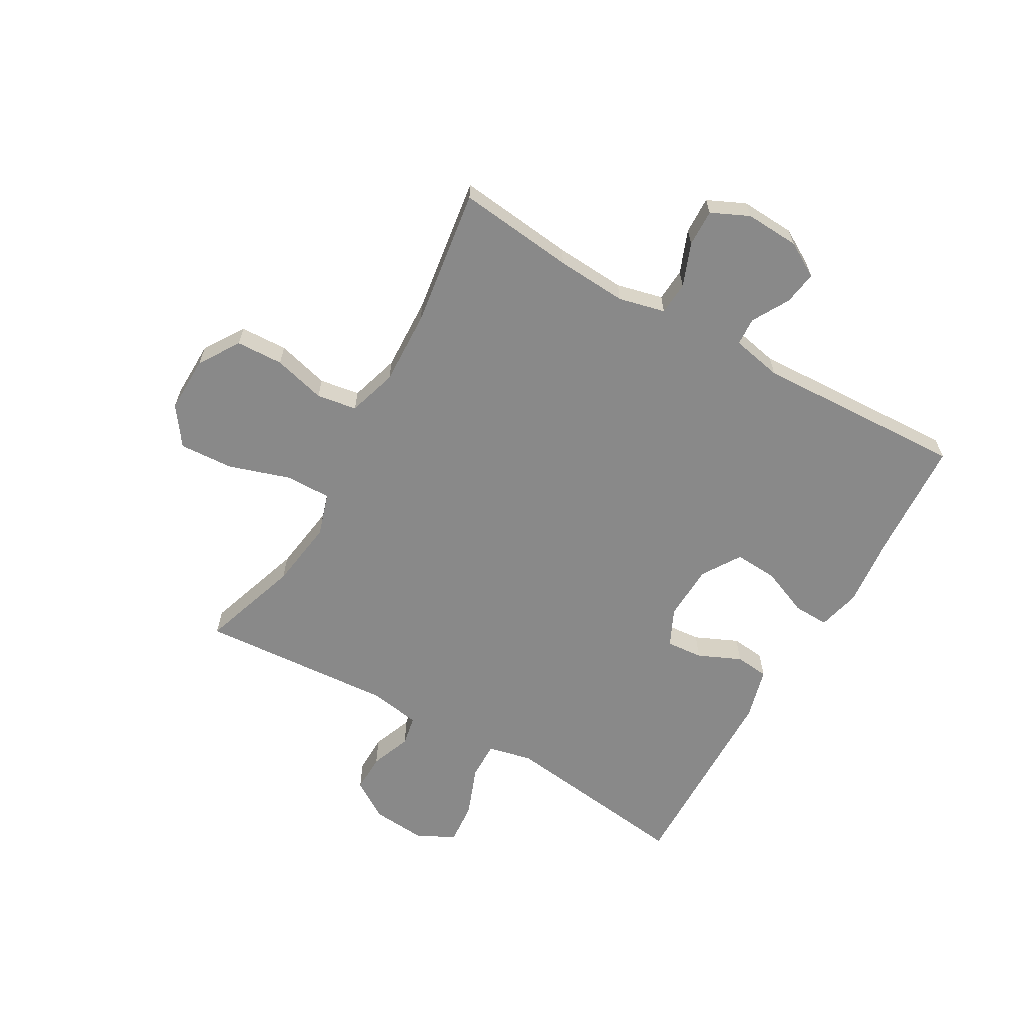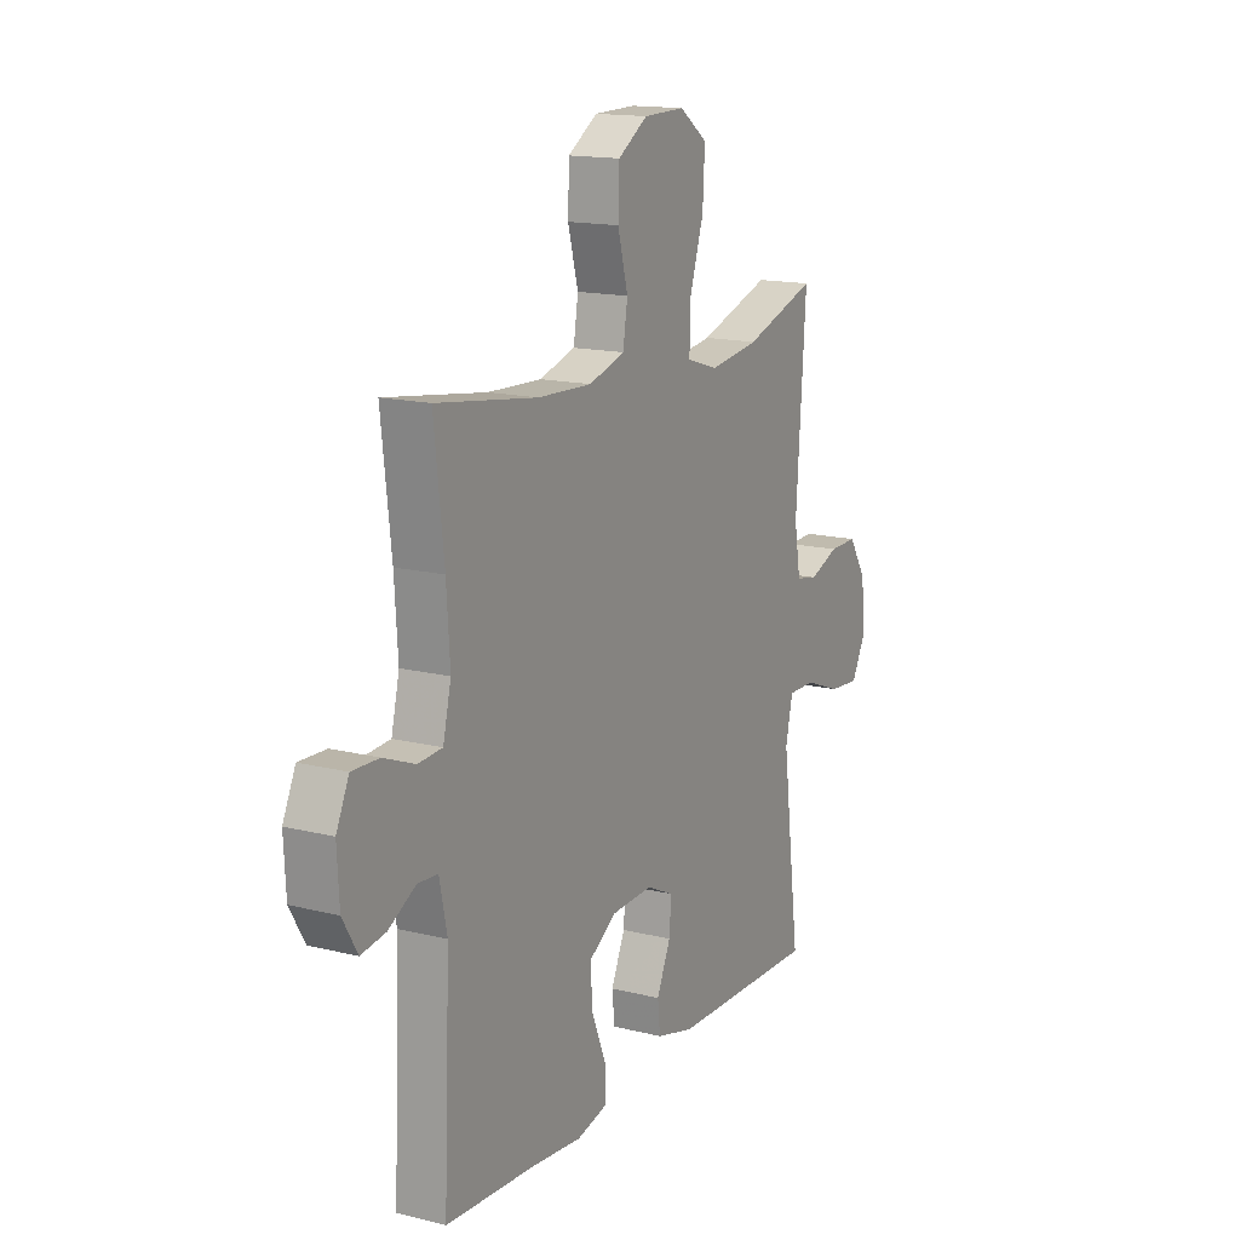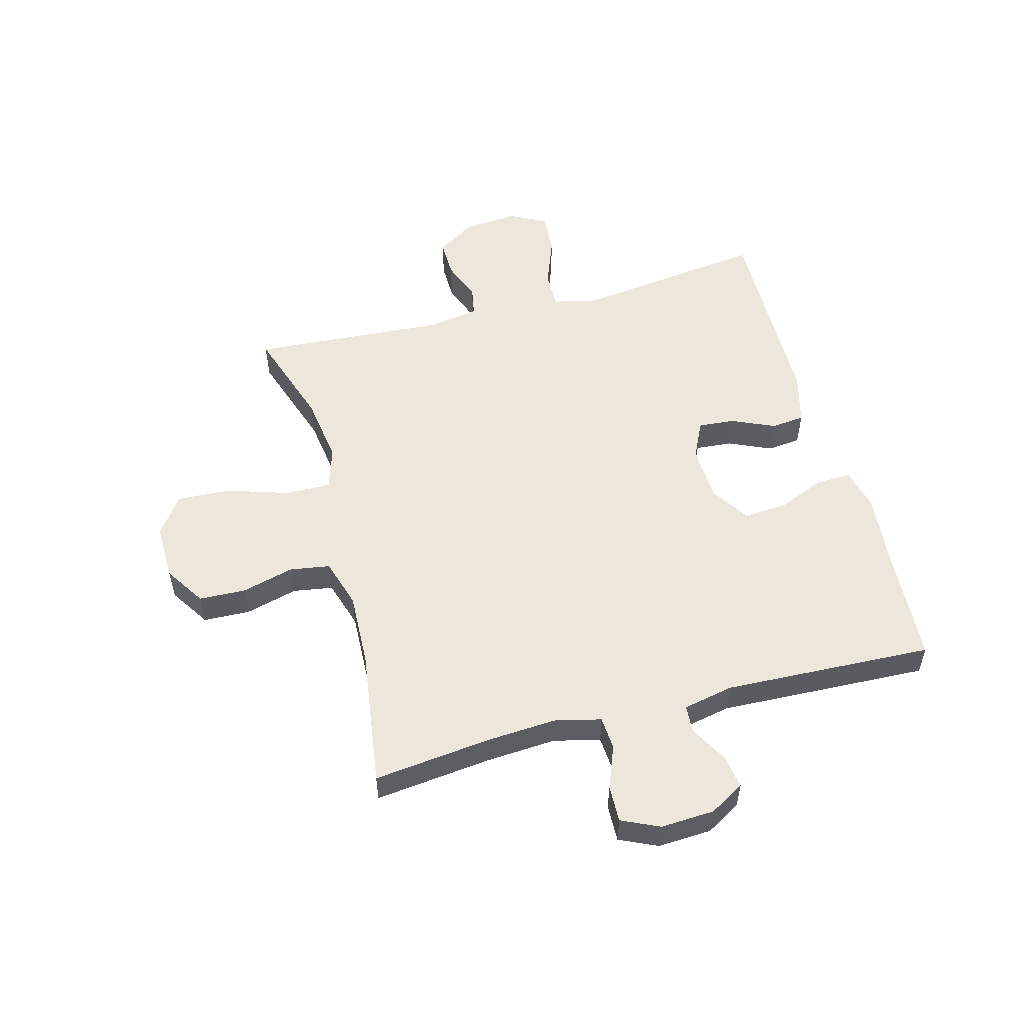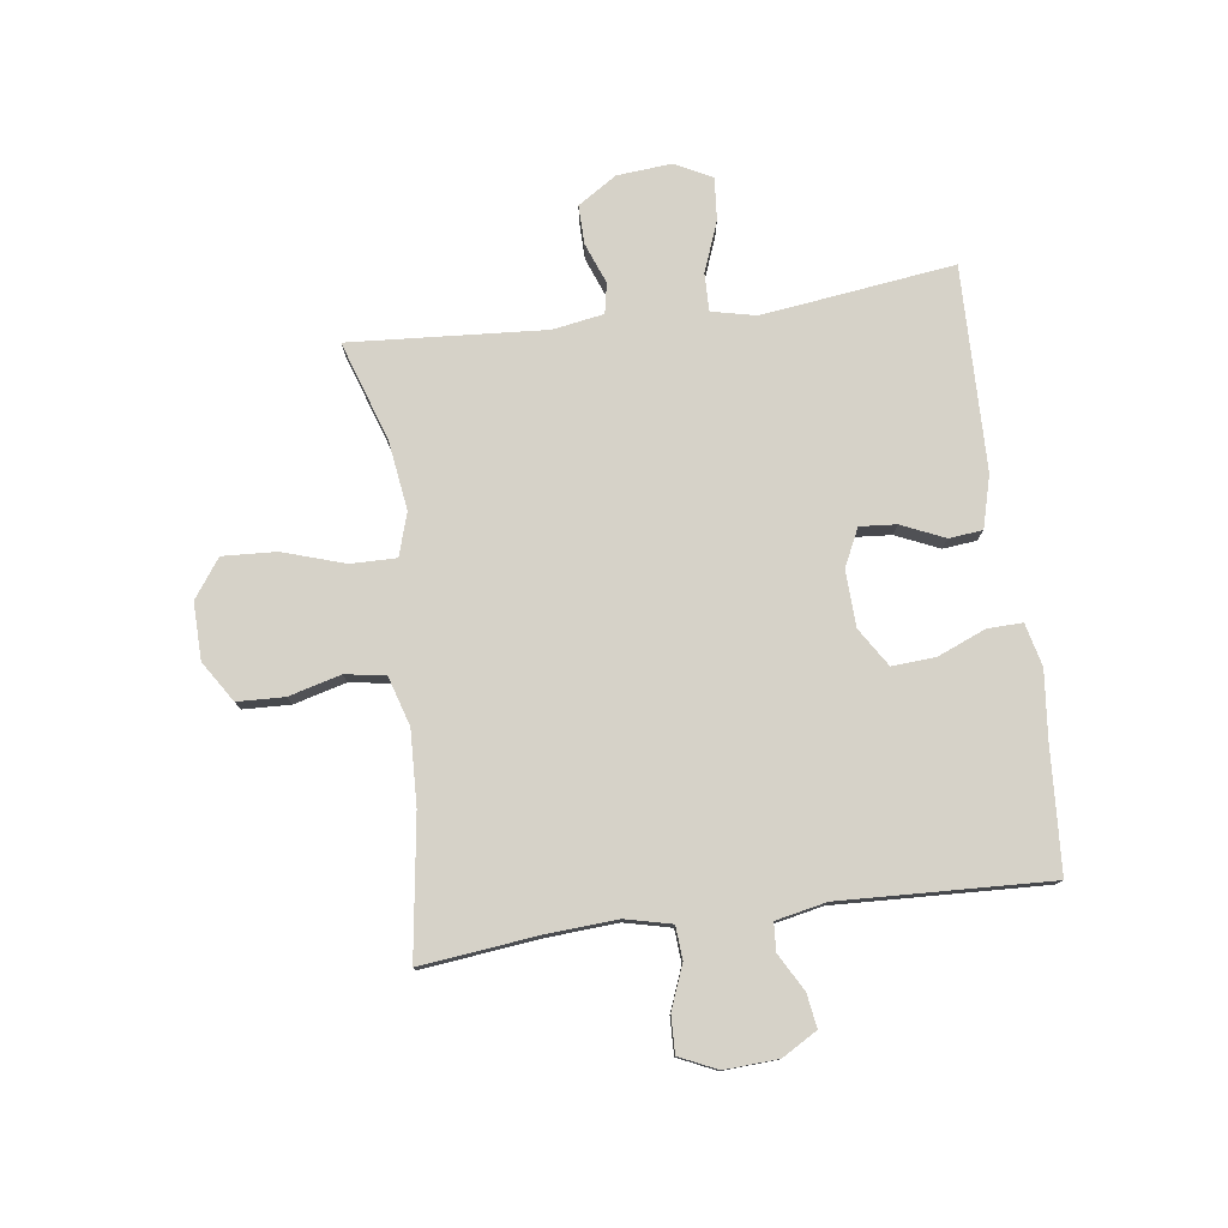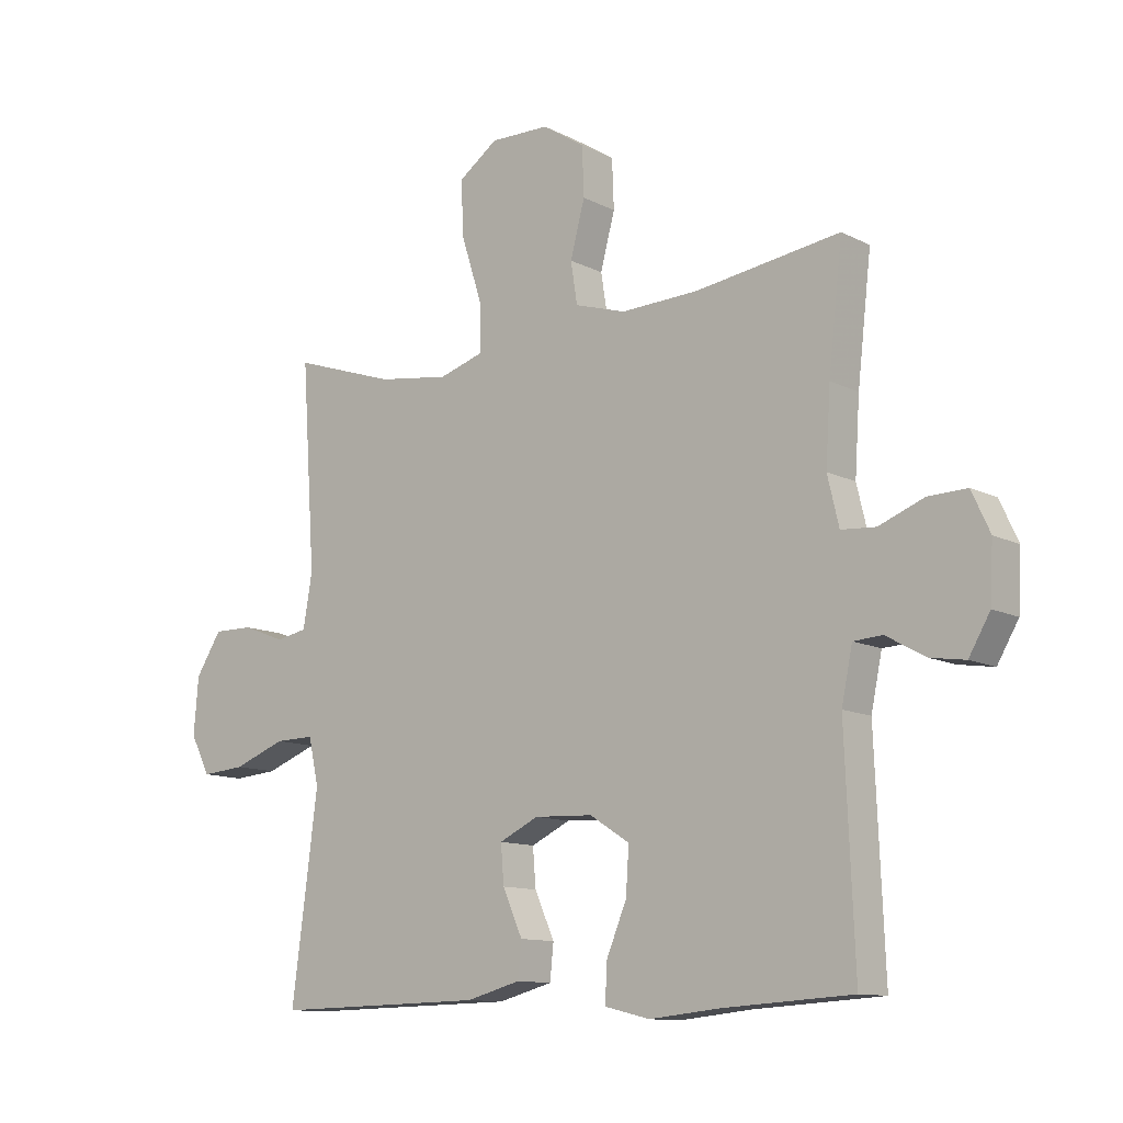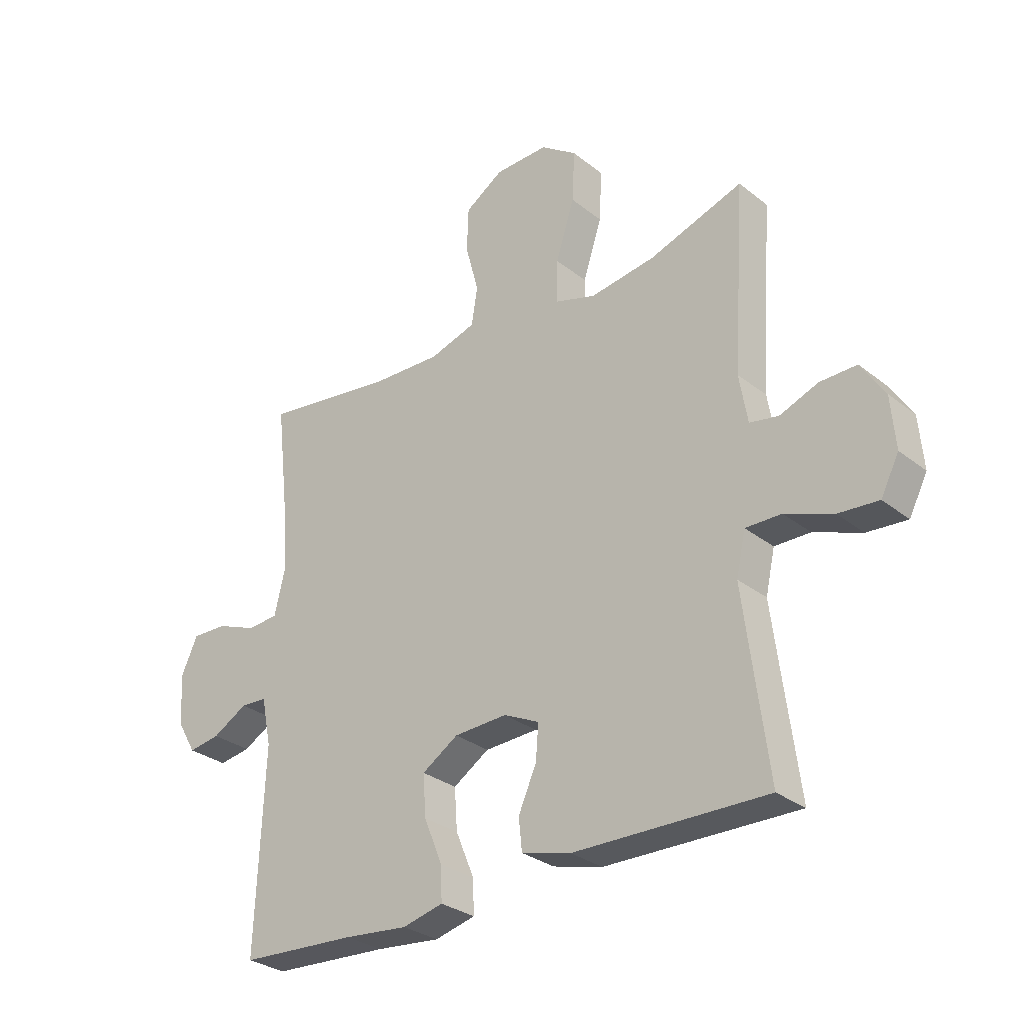
<metadata>
{"format":"obj","ext":"obj","renderer":"f3d","projection":"perspective","resolution":1024,"background":"white","views":[{"elev":-63.1,"azim":60.3,"up":"+Y"},{"elev":15.2,"azim":118.0,"up":"+Z"},{"elev":53.5,"azim":75.0,"up":"+Y"},{"elev":78.0,"azim":82.4,"up":"+Y"},{"elev":-11.5,"azim":39.4,"up":"+Z"},{"elev":-29.8,"azim":-138.8,"up":"+Z"}]}
</metadata>
<code>
v -0.5 0.07 -0.5
v -0.472 0.07 -0.286
v -0.457 0.07 -0.168
v -0.474 0.07 -0.092
v -0.539 0.07 -0.093
v -0.626 0.07 -0.126
v -0.699 0.07 -0.132
v -0.732 0.07 -0.068
v -0.724 0.07 0.026
v -0.681 0.07 0.093
v -0.614 0.07 0.092
v -0.544 0.07 0.065
v -0.492 0.07 0.075
v -0.477 0.07 0.163
v -0.5 0.07 0.5
v -0.329 0.07 0.443
v -0.21 0.07 0.426
v -0.136 0.07 0.449
v -0.137 0.07 0.528
v -0.171 0.07 0.634
v -0.176 0.07 0.727
v -0.11 0.07 0.774
v -0.012 0.07 0.772
v 0.058 0.07 0.727
v 0.061 0.07 0.646
v 0.037 0.07 0.556
v 0.048 0.07 0.487
v 0.133 0.07 0.461
v 0.261 0.07 0.466
v 0.5 0.07 0.5
v 0.477 0.07 0.299
v 0.469 0.07 0.177
v 0.488 0.07 0.097
v 0.545 0.07 0.093
v 0.619 0.07 0.122
v 0.683 0.07 0.124
v 0.713 0.07 0.059
v 0.708 0.07 -0.034
v 0.673 0.07 -0.094
v 0.615 0.07 -0.085
v 0.551 0.07 -0.049
v 0.503 0.07 -0.052
v 0.485 0.07 -0.139
v 0.5 0.07 -0.5
v 0.287 0.07 -0.513
v 0.17 0.07 -0.525
v 0.096 0.07 -0.507
v 0.098 0.07 -0.446
v 0.132 0.07 -0.364
v 0.137 0.07 -0.289
v 0.071 0.07 -0.247
v -0.026 0.07 -0.243
v -0.091 0.07 -0.274
v -0.086 0.07 -0.337
v -0.053 0.07 -0.411
v -0.059 0.07 -0.469
v -0.149 0.07 -0.493
v -0.5 0 -0.5
v -0.472 0 -0.286
v -0.457 0 -0.168
v -0.474 0 -0.092
v -0.539 0 -0.093
v -0.626 0 -0.126
v -0.699 0 -0.132
v -0.732 0 -0.068
v -0.724 0 0.026
v -0.681 0 0.093
v -0.614 0 0.092
v -0.544 0 0.065
v -0.492 0 0.075
v -0.477 0 0.163
v -0.5 0 0.5
v -0.329 0 0.443
v -0.21 0 0.426
v -0.136 0 0.449
v -0.137 0 0.528
v -0.171 0 0.634
v -0.176 0 0.727
v -0.11 0 0.774
v -0.012 0 0.772
v 0.058 0 0.727
v 0.061 0 0.646
v 0.037 0 0.556
v 0.048 0 0.487
v 0.133 0 0.461
v 0.261 0 0.466
v 0.5 0 0.5
v 0.477 0 0.299
v 0.469 0 0.177
v 0.488 0 0.097
v 0.545 0 0.093
v 0.619 0 0.122
v 0.683 0 0.124
v 0.713 0 0.059
v 0.708 0 -0.034
v 0.673 0 -0.094
v 0.615 0 -0.085
v 0.551 0 -0.049
v 0.503 0 -0.052
v 0.485 0 -0.139
v 0.5 0 -0.5
v 0.287 0 -0.513
v 0.17 0 -0.525
v 0.096 0 -0.507
v 0.098 0 -0.446
v 0.132 0 -0.364
v 0.137 0 -0.289
v 0.071 0 -0.247
v -0.026 0 -0.243
v -0.091 0 -0.274
v -0.086 0 -0.337
v -0.053 0 -0.411
v -0.059 0 -0.469
v -0.149 0 -0.493
f 57 1 2
f 56 57 2
f 55 56 2
f 54 55 2
f 53 54 2 3
f 52 53 3 4
f 51 52 4
f 47 48 49
f 46 47 49
f 45 46 49
f 45 49 50
f 44 45 50
f 43 44 50
f 42 43 50 51
f 39 40 41
f 38 39 41
f 37 38 41
f 36 37 41
f 35 36 41
f 34 35 41
f 33 34 41 42
f 42 51 4
f 33 42 4
f 32 33 4
f 29 30 31
f 32 4 5
f 31 32 5
f 29 31 5
f 28 29 5
f 24 25 26
f 23 24 26
f 22 23 26
f 21 22 26
f 20 21 26
f 19 20 26
f 18 19 26 27
f 28 5 6
f 27 28 6
f 18 27 6
f 17 18 6
f 14 15 16
f 13 14 16 17
f 10 11 12
f 9 10 12
f 8 9 12
f 7 8 12
f 6 7 12
f 6 12 13
f 6 13 17
f 59 58 114
f 59 114 113
f 59 113 112
f 59 112 111
f 60 59 111 110
f 61 60 110 109
f 61 109 108
f 106 105 104
f 106 104 103
f 106 103 102
f 107 106 102
f 107 102 101
f 107 101 100
f 108 107 100 99
f 98 97 96
f 98 96 95
f 98 95 94
f 98 94 93
f 98 93 92
f 98 92 91
f 99 98 91 90
f 61 108 99
f 61 99 90
f 61 90 89
f 88 87 86
f 62 61 89
f 62 89 88
f 62 88 86
f 62 86 85
f 83 82 81
f 83 81 80
f 83 80 79
f 83 79 78
f 83 78 77
f 83 77 76
f 84 83 76 75
f 63 62 85
f 63 85 84
f 63 84 75
f 63 75 74
f 73 72 71
f 74 73 71 70
f 69 68 67
f 69 67 66
f 69 66 65
f 69 65 64
f 69 64 63
f 70 69 63
f 74 70 63
f 1 58 59 2
f 2 59 60 3
f 3 60 61 4
f 4 61 62 5
f 5 62 63 6
f 6 63 64 7
f 7 64 65 8
f 8 65 66 9
f 9 66 67 10
f 10 67 68 11
f 11 68 69 12
f 12 69 70 13
f 13 70 71 14
f 14 71 72 15
f 15 72 73 16
f 16 73 74 17
f 17 74 75 18
f 18 75 76 19
f 19 76 77 20
f 20 77 78 21
f 21 78 79 22
f 22 79 80 23
f 23 80 81 24
f 24 81 82 25
f 25 82 83 26
f 26 83 84 27
f 27 84 85 28
f 28 85 86 29
f 29 86 87 30
f 30 87 88 31
f 31 88 89 32
f 32 89 90 33
f 33 90 91 34
f 34 91 92 35
f 35 92 93 36
f 36 93 94 37
f 37 94 95 38
f 38 95 96 39
f 39 96 97 40
f 40 97 98 41
f 41 98 99 42
f 42 99 100 43
f 43 100 101 44
f 44 101 102 45
f 45 102 103 46
f 46 103 104 47
f 47 104 105 48
f 48 105 106 49
f 49 106 107 50
f 50 107 108 51
f 51 108 109 52
f 52 109 110 53
f 53 110 111 54
f 54 111 112 55
f 55 112 113 56
f 56 113 114 57
f 57 114 58 1

</code>
